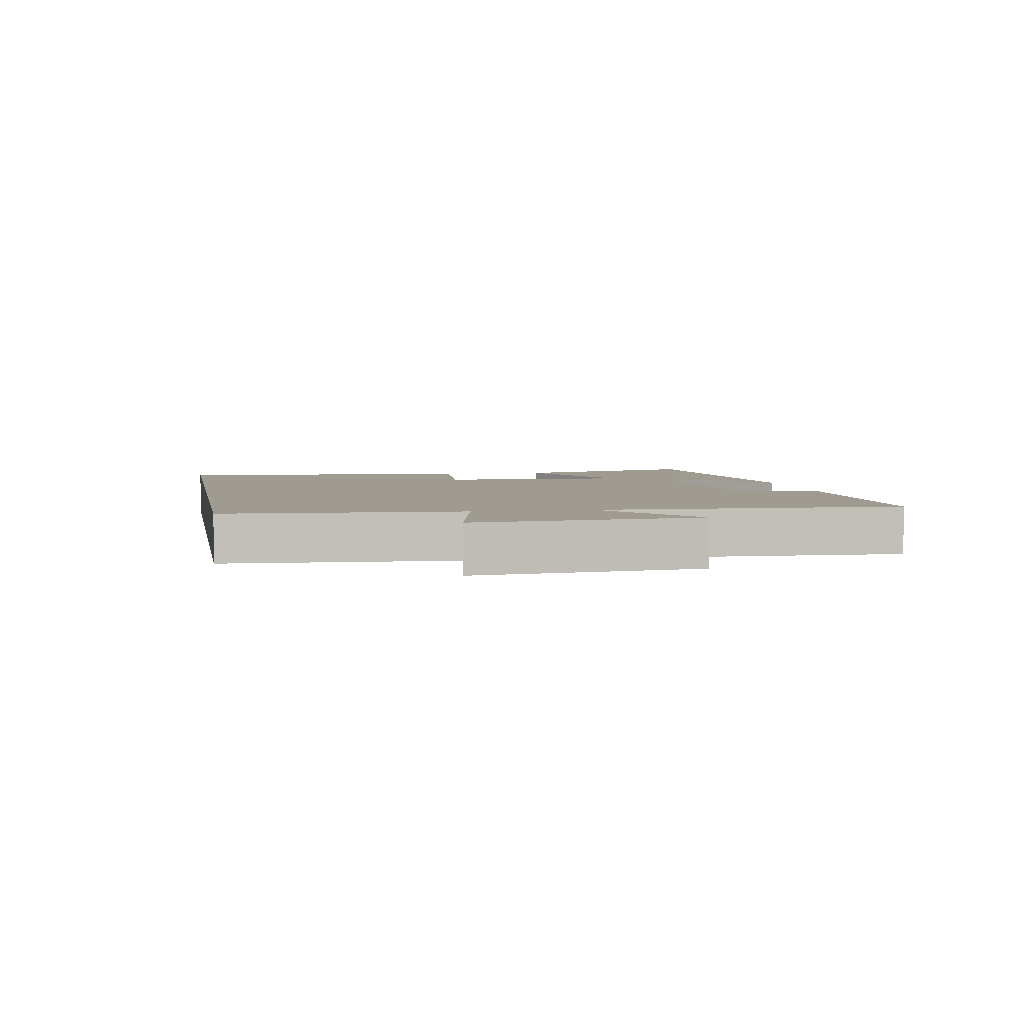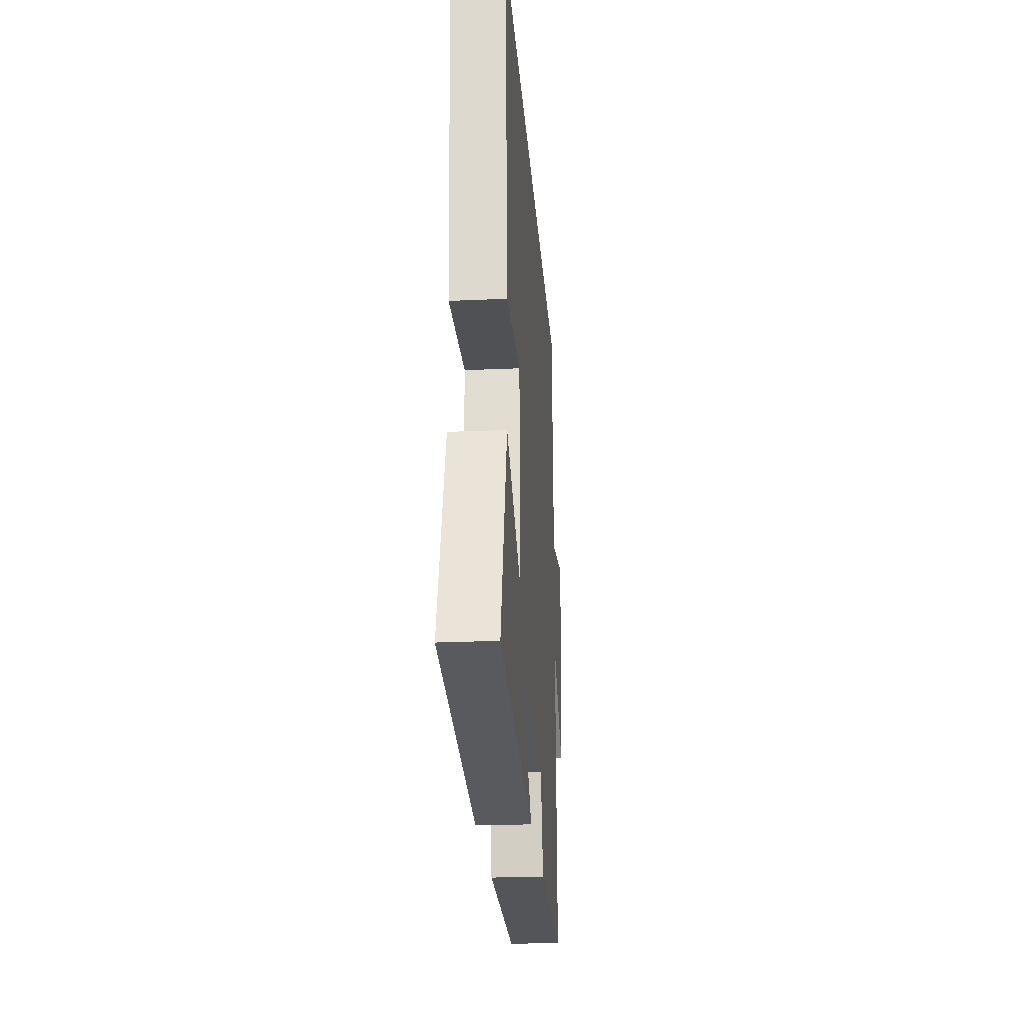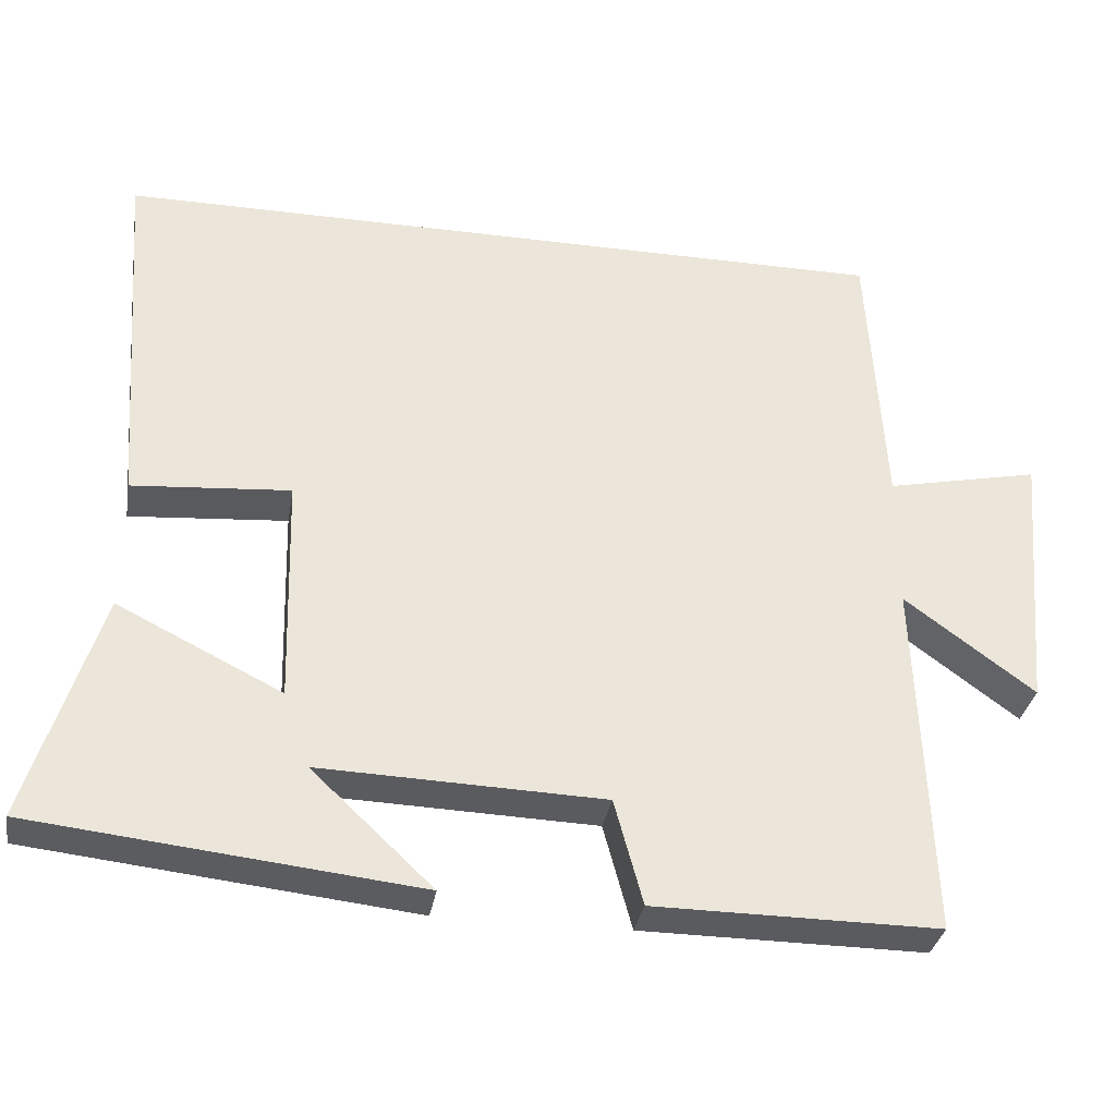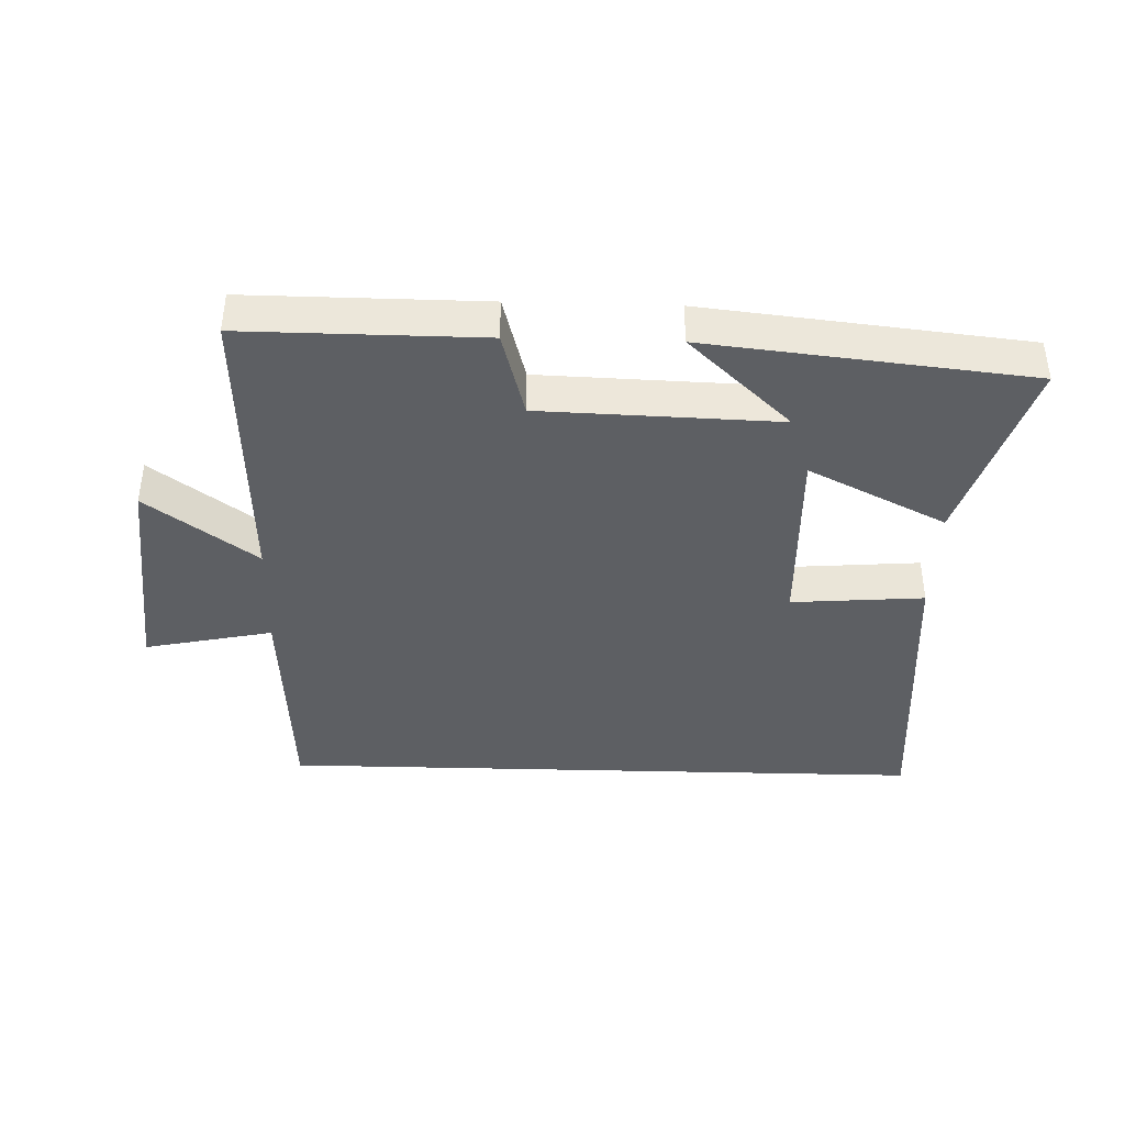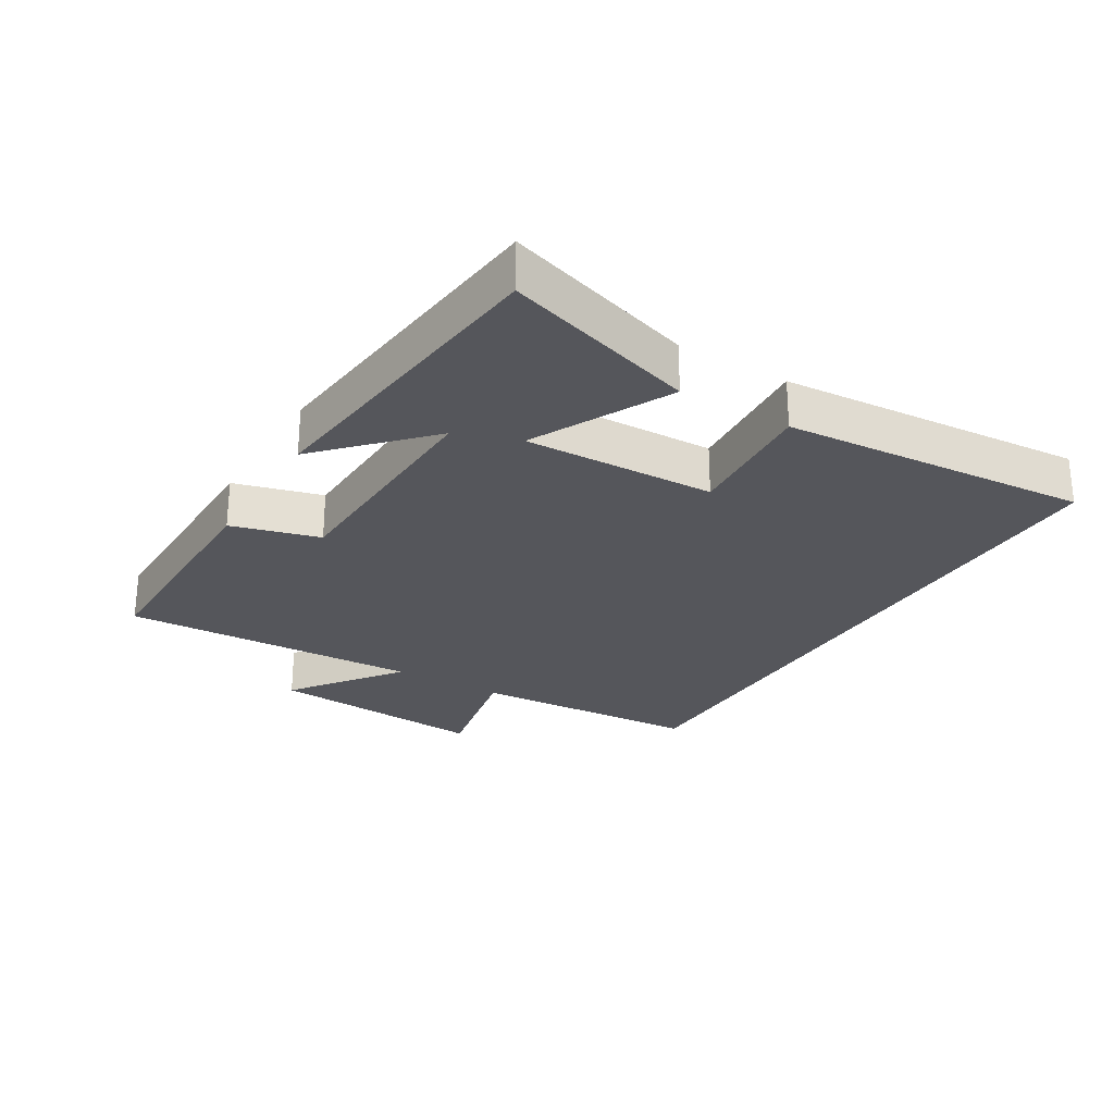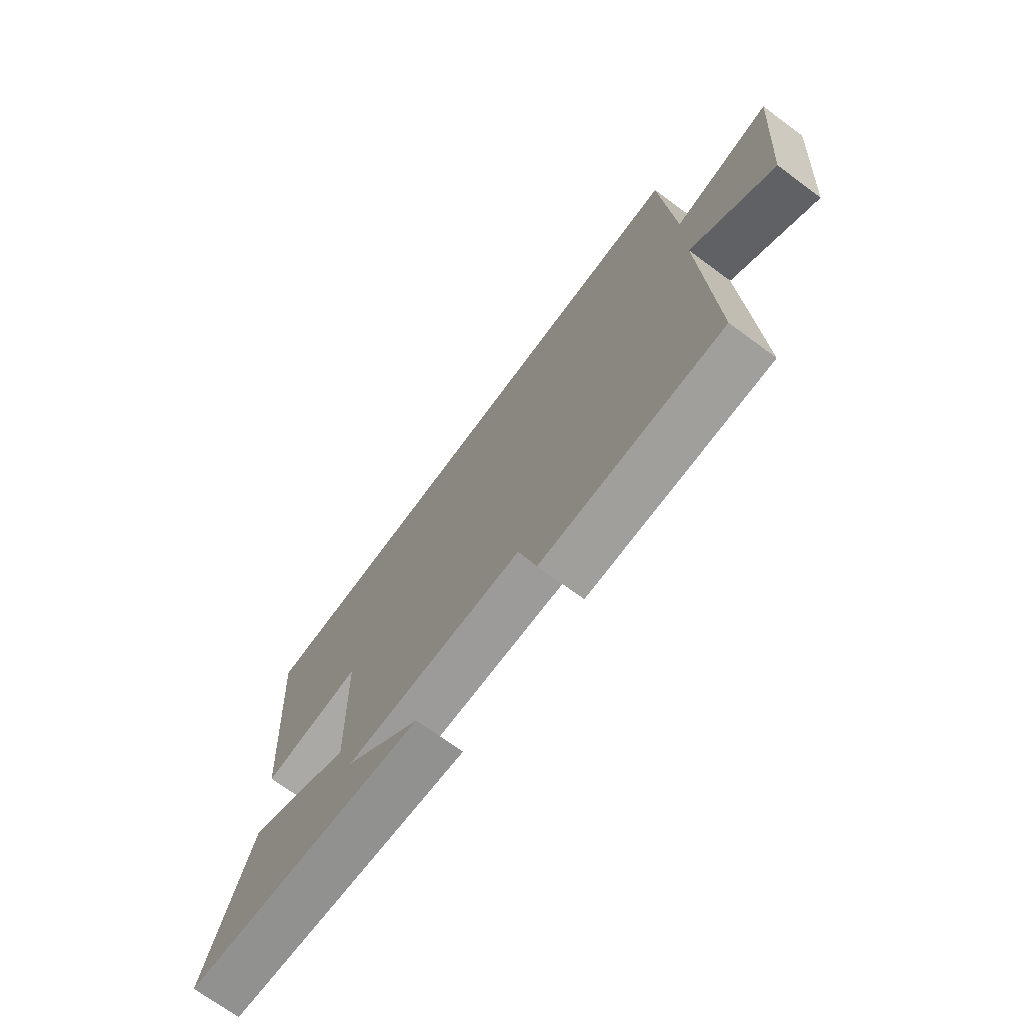
<metadata>
{"format":"obj","ext":"obj","renderer":"f3d","projection":"perspective","resolution":1024,"background":"white","views":[{"elev":4.2,"azim":79.7,"up":"+Y"},{"elev":-24.5,"azim":-85.8,"up":"+Z"},{"elev":-33.1,"azim":-9.6,"up":"+Z"},{"elev":-40.1,"azim":178.3,"up":"+Y"},{"elev":-26.3,"azim":-121.0,"up":"+Y"},{"elev":-71.5,"azim":53.7,"up":"+Z"}]}
</metadata>
<code>
v -0.535 0.07 0.5
v 0.479 0.07 0.5
v 0.5 0.07 0.14
v 0.698 0.07 0.182
v 0.668 0.07 -0.162
v 0.5 0.07 -0.038
v 0.517 0.07 -0.502
v 0.15 0.07 -0.5
v 0.113 0.07 -0.364
v -0.253 0.07 -0.352
v -0.096 0.07 -0.5
v -0.593 0.07 -0.446
v -0.5 0.07 -0.149
v -0.287 0.07 -0.255
v -0.295 0.07 0.041
v -0.5 0.07 0.025
v -0.535 0 0.5
v 0.479 0 0.5
v 0.5 0 0.14
v 0.698 0 0.182
v 0.668 0 -0.162
v 0.5 0 -0.038
v 0.517 0 -0.502
v 0.15 0 -0.5
v 0.113 0 -0.364
v -0.253 0 -0.352
v -0.096 0 -0.5
v -0.593 0 -0.446
v -0.5 0 -0.149
v -0.287 0 -0.255
v -0.295 0 0.041
v -0.5 0 0.025
f 1 2 3
f 16 1 3
f 15 16 3
f 14 15 3
f 12 13 14
f 10 11 12
f 14 3 4
f 12 14 4
f 10 12 4
f 6 7 8 9
f 6 9 10 4
f 4 5 6
f 19 18 17
f 19 17 32
f 19 32 31
f 19 31 30
f 30 29 28
f 28 27 26
f 20 19 30
f 20 30 28
f 20 28 26
f 25 24 23 22
f 20 26 25 22
f 22 21 20
f 1 17 18 2
f 2 18 19 3
f 3 19 20 4
f 4 20 21 5
f 5 21 22 6
f 6 22 23 7
f 7 23 24 8
f 8 24 25 9
f 9 25 26 10
f 10 26 27 11
f 11 27 28 12
f 12 28 29 13
f 13 29 30 14
f 14 30 31 15
f 15 31 32 16
f 16 32 17 1

</code>
